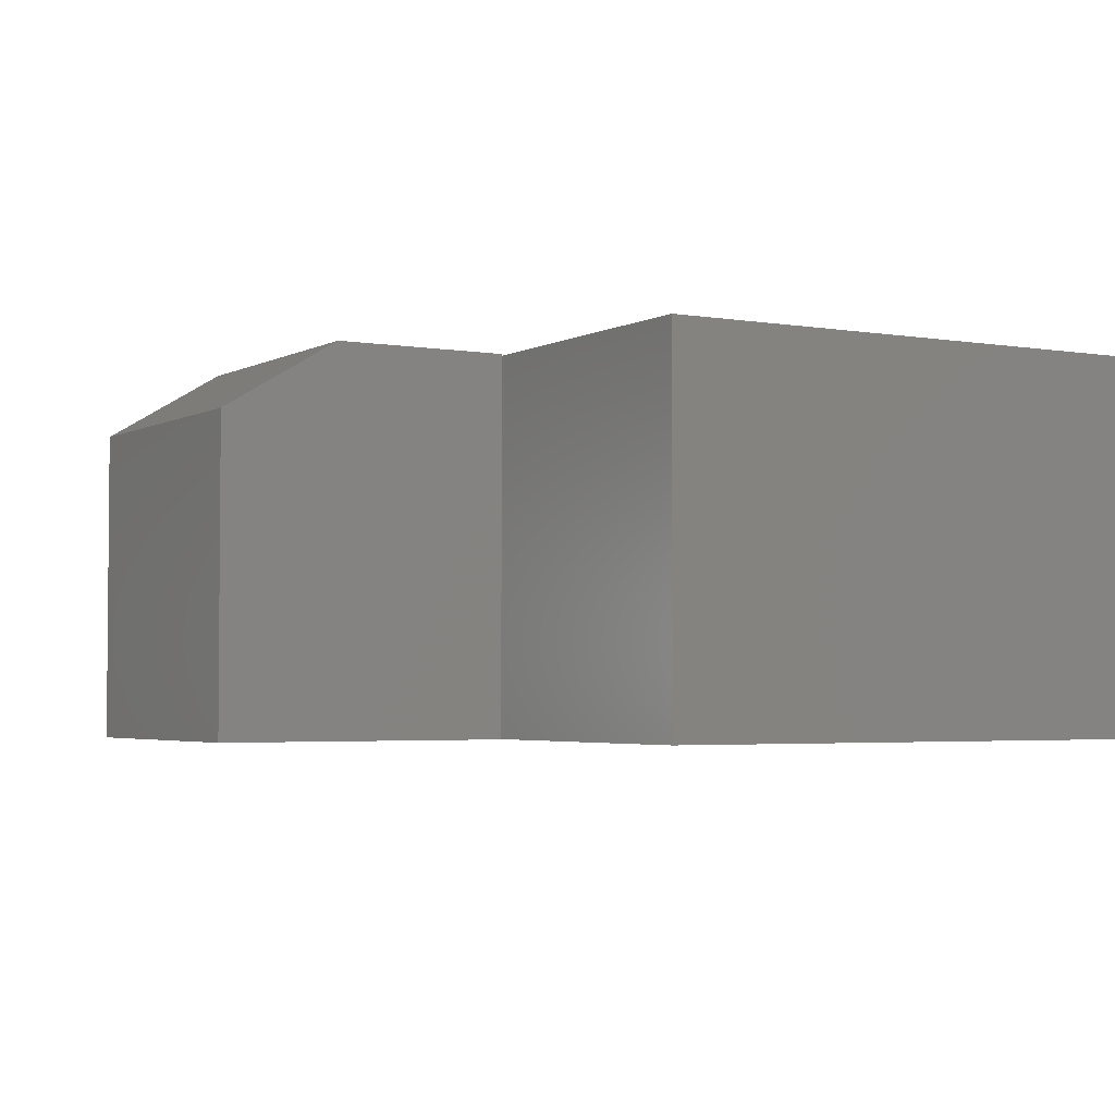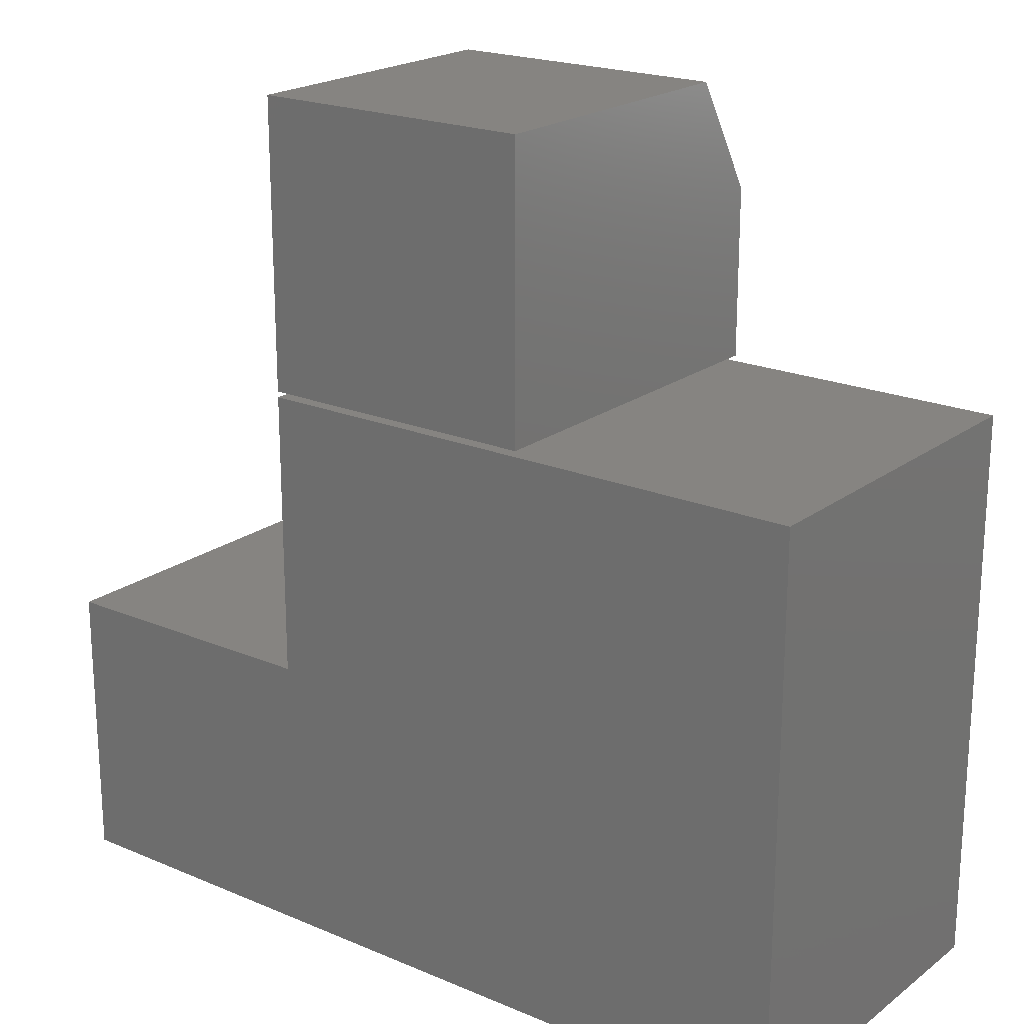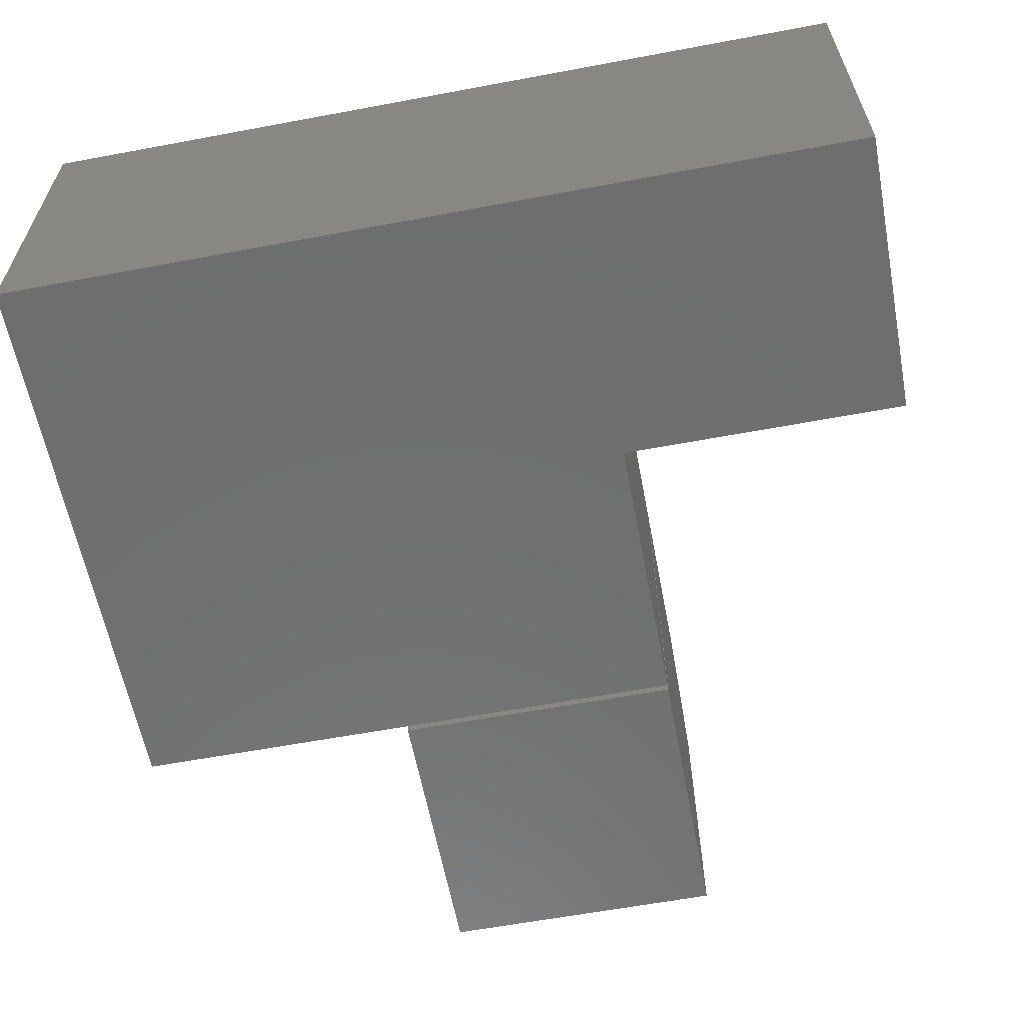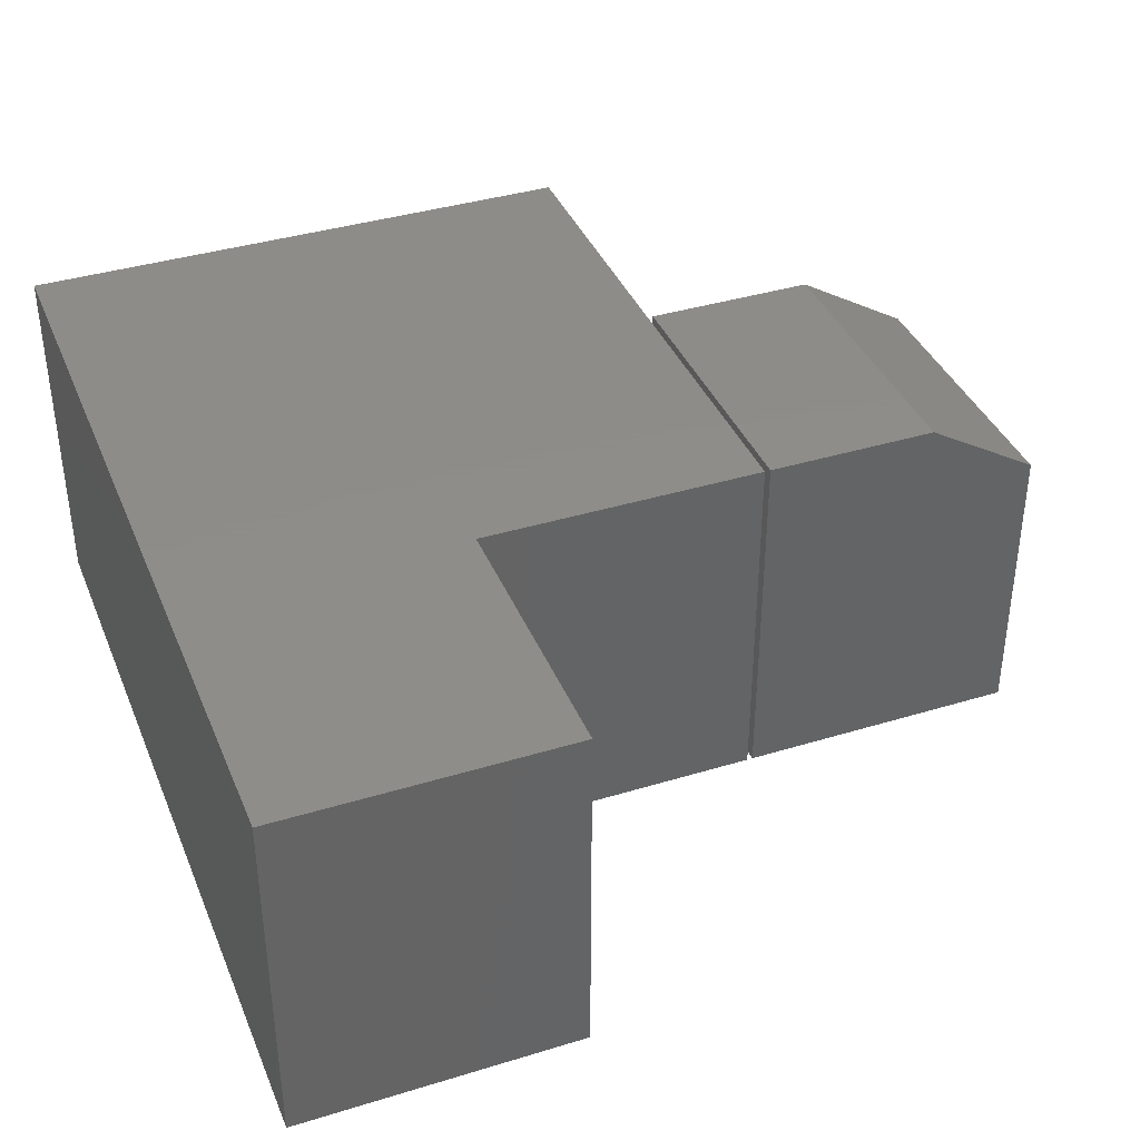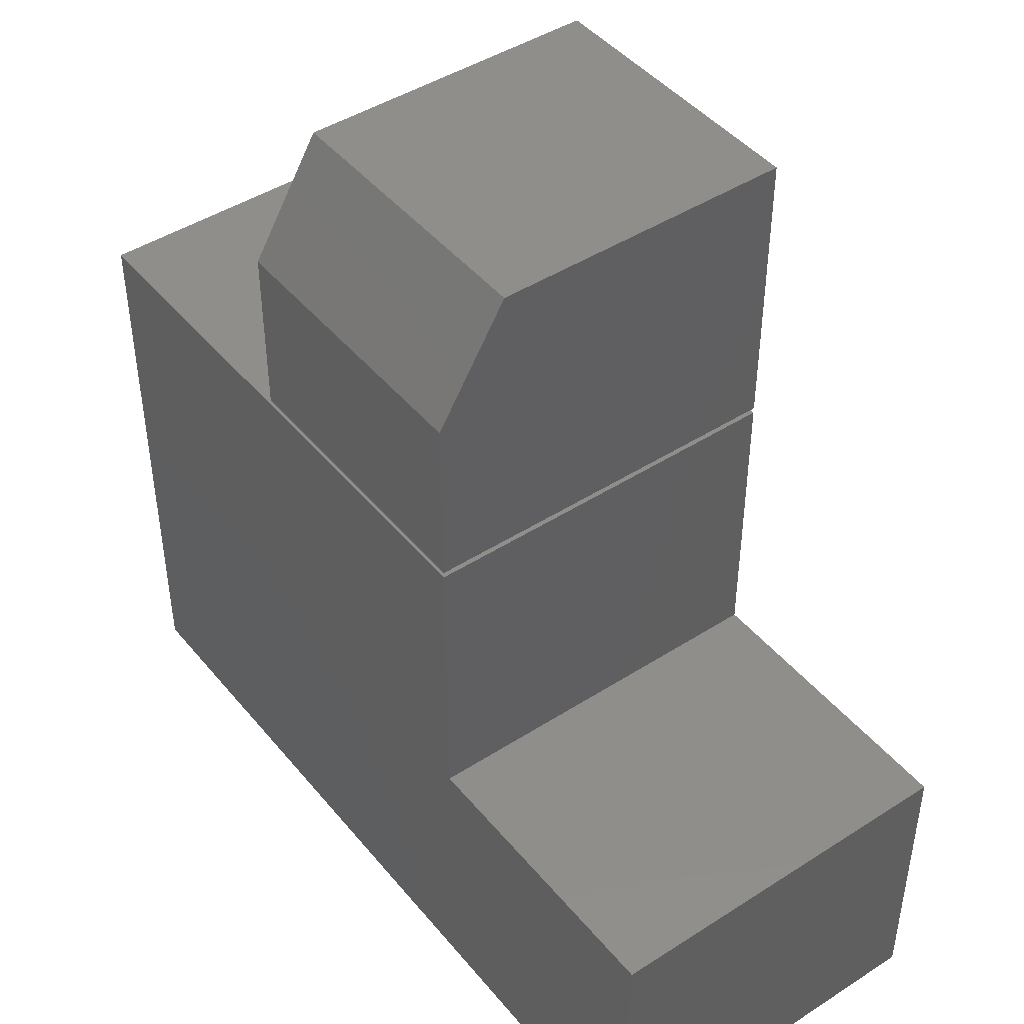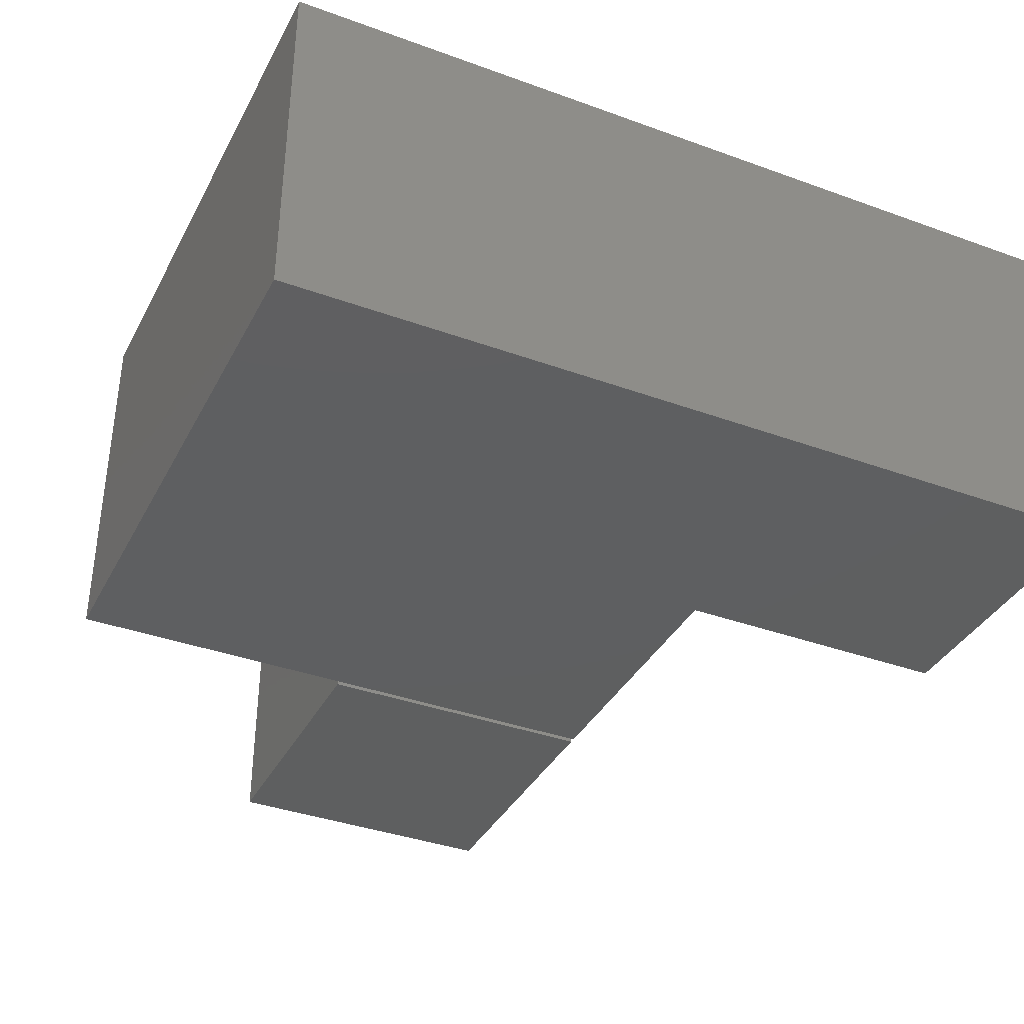
<metadata>
{"format":"stl","ext":"stl","renderer":"f3d","projection":"perspective","resolution":1024,"background":"white","views":[{"elev":-3.2,"azim":59.5,"up":"+Y"},{"elev":20.7,"azim":37.3,"up":"+Z"},{"elev":-60.9,"azim":-169.2,"up":"+Y"},{"elev":38.4,"azim":-111.1,"up":"+Y"},{"elev":44.9,"azim":-126.7,"up":"+Z"},{"elev":-37.2,"azim":154.9,"up":"+Y"}]}
</metadata>
<code>
# stl→obj: 26 verts, 44 faces
v -0.5938 2.168e-17 -0.03906
v -0.5938 1.328e-33 -0.4297
v -0.5938 -0.5 -0.03906
v -0.5938 -0.5 -0.4297
v -0.2031 8.674e-17 0.3516
v 0.1916 1.306e-16 0.3516
v -0.2031 6.528e-17 -0.03495
v 0.5781 1.735e-16 0.3516
v 0.5781 1.301e-16 -0.4297
v -0.2031 6.505e-17 -0.03906
v -0.2031 -0.5 -0.03495
v 0.1916 -0.5 0.3516
v -0.2031 -0.5 0.3516
v 0.5781 -0.5 0.3516
v -0.2031 -0.5 -0.03906
v 0.5781 -0.5 -0.4297
v -0.2031 0 0.3594
v -0.2031 1.301e-17 0.5938
v 0.1875 2.168e-17 0.3594
v 0.1875 3.469e-17 0.5938
v -0.2031 -0.5 0.3594
v -0.2031 -0.5 0.75
v -0.2031 -0.09375 0.75
v 0.1875 -0.09375 0.75
v 0.1875 -0.5 0.75
v 0.1875 -0.5 0.3594
f 1 2 3
f 3 2 4
f 5 6 7
f 8 9 10
f 8 10 7
f 8 7 6
f 2 1 9
f 9 1 10
f 11 12 13
f 14 12 11
f 14 11 15
f 14 15 16
f 4 16 3
f 3 16 15
f 2 9 4
f 4 9 16
f 13 5 11
f 11 5 7
f 12 6 13
f 13 6 5
f 14 8 12
f 12 8 6
f 16 9 14
f 14 9 8
f 11 7 15
f 15 7 10
f 10 1 15
f 15 1 3
f 17 18 19
f 19 18 20
f 21 22 17
f 17 22 23
f 17 23 18
f 24 23 25
f 25 23 22
f 25 26 24
f 24 26 19
f 24 19 20
f 24 20 23
f 23 20 18
f 21 26 22
f 22 26 25
f 17 19 21
f 21 19 26

</code>
